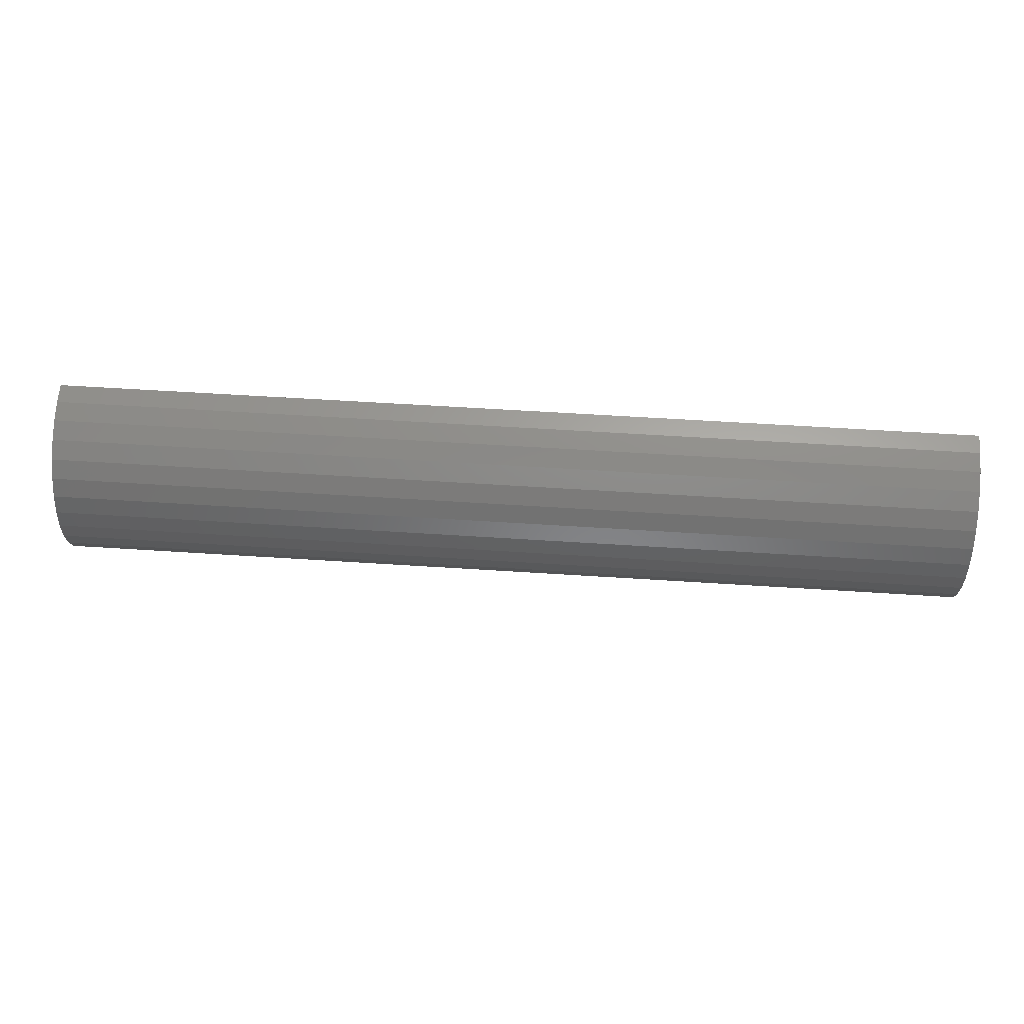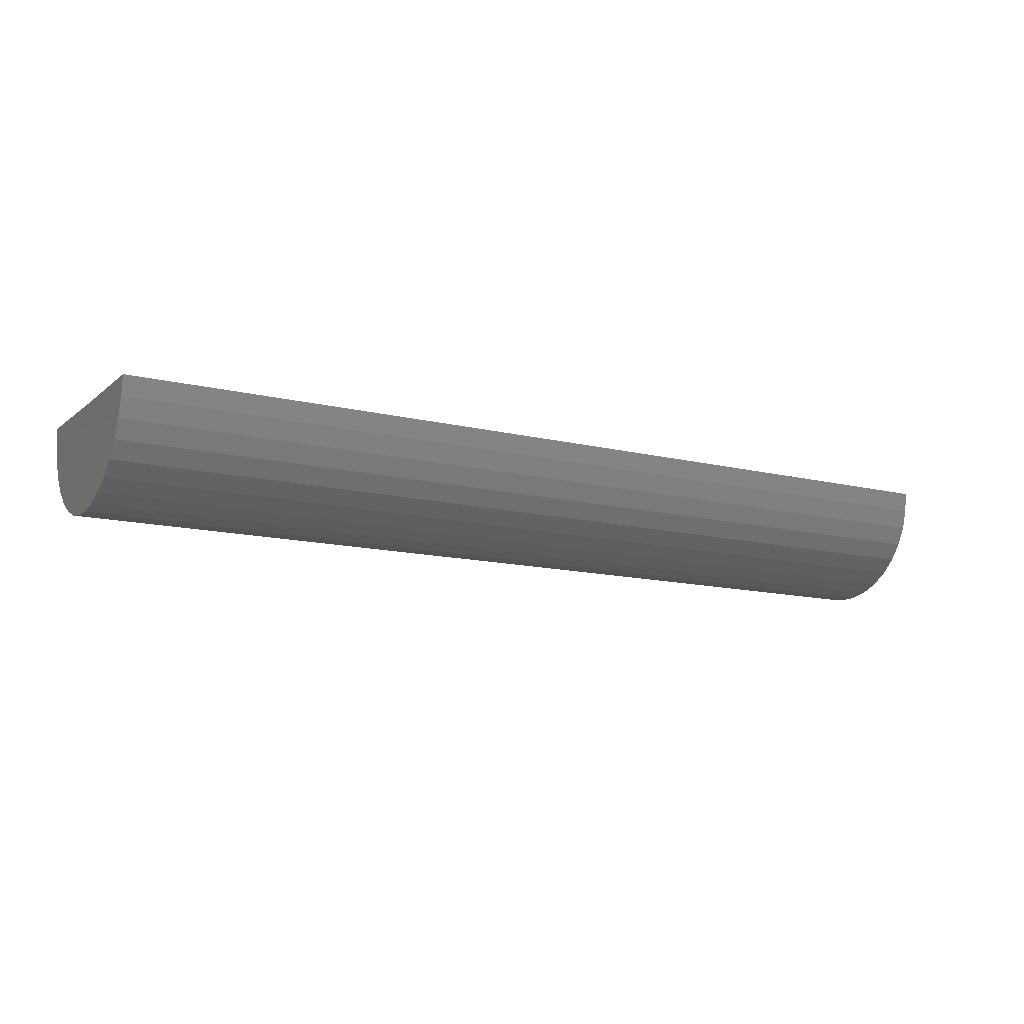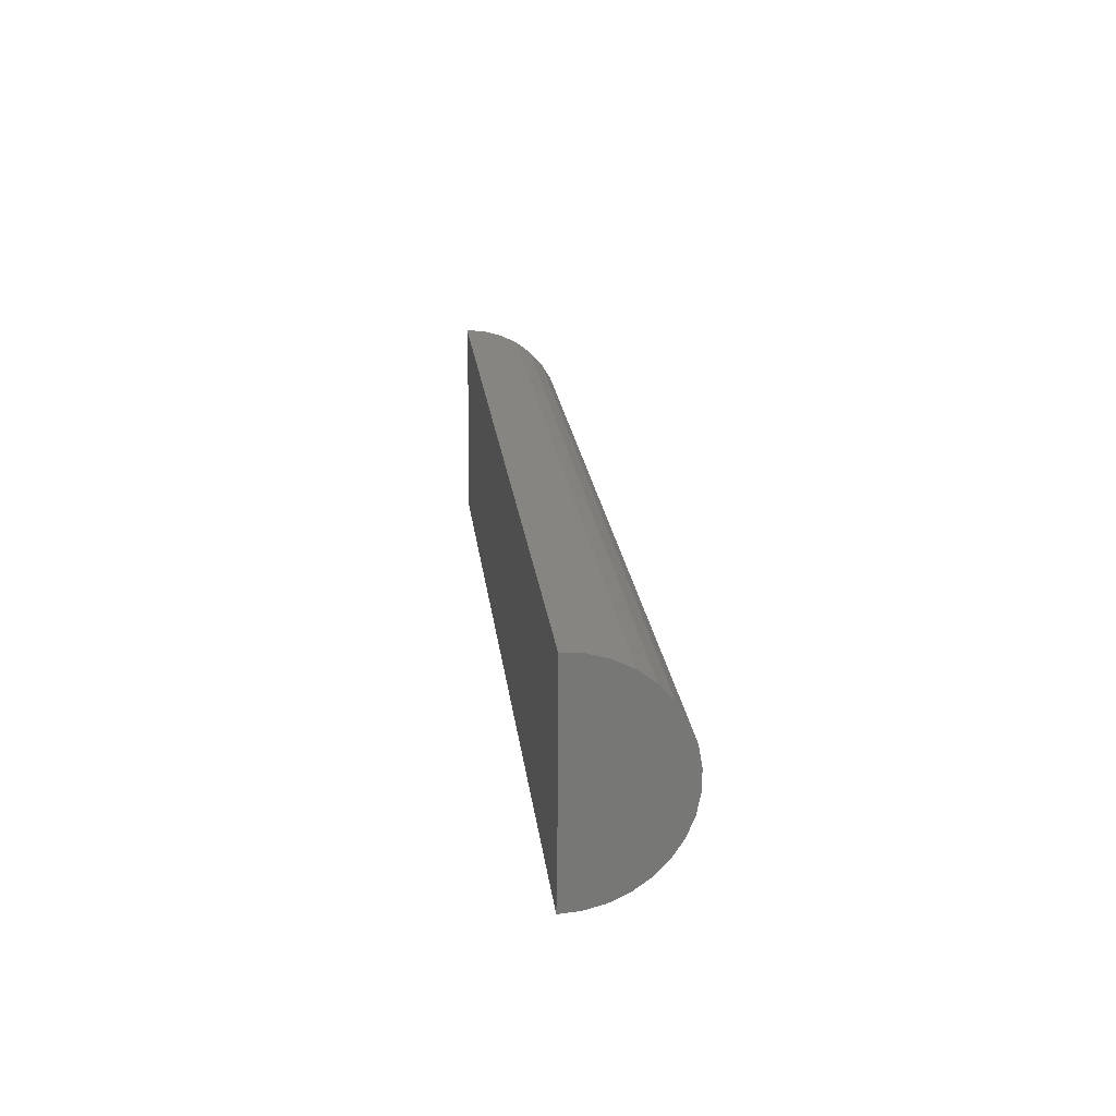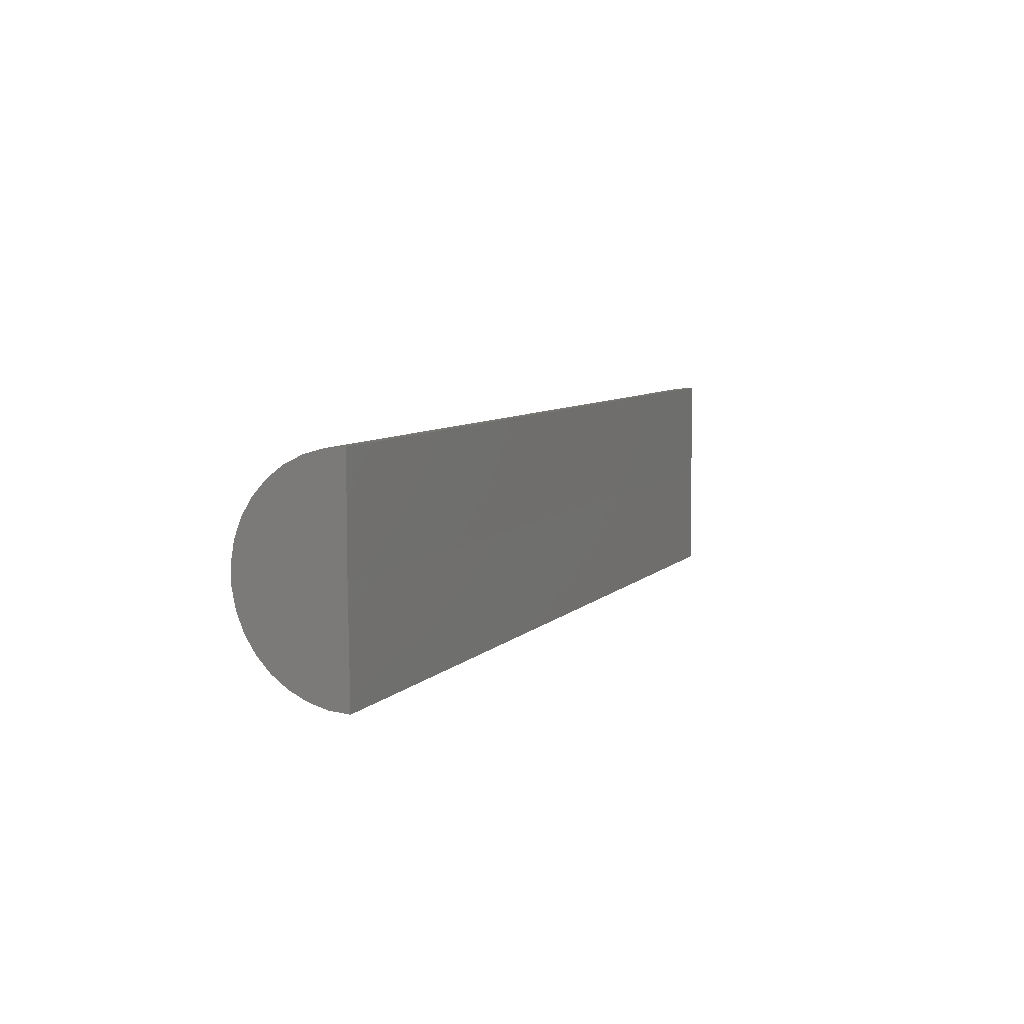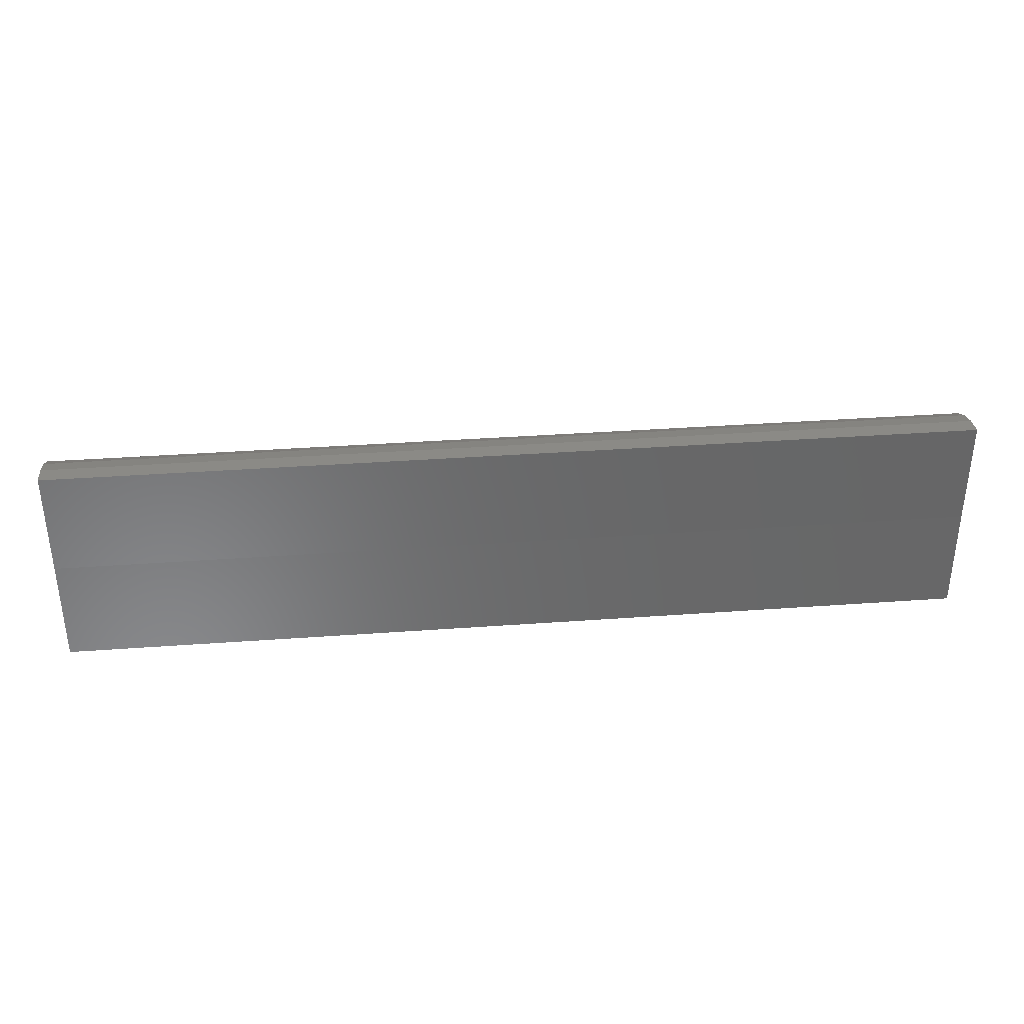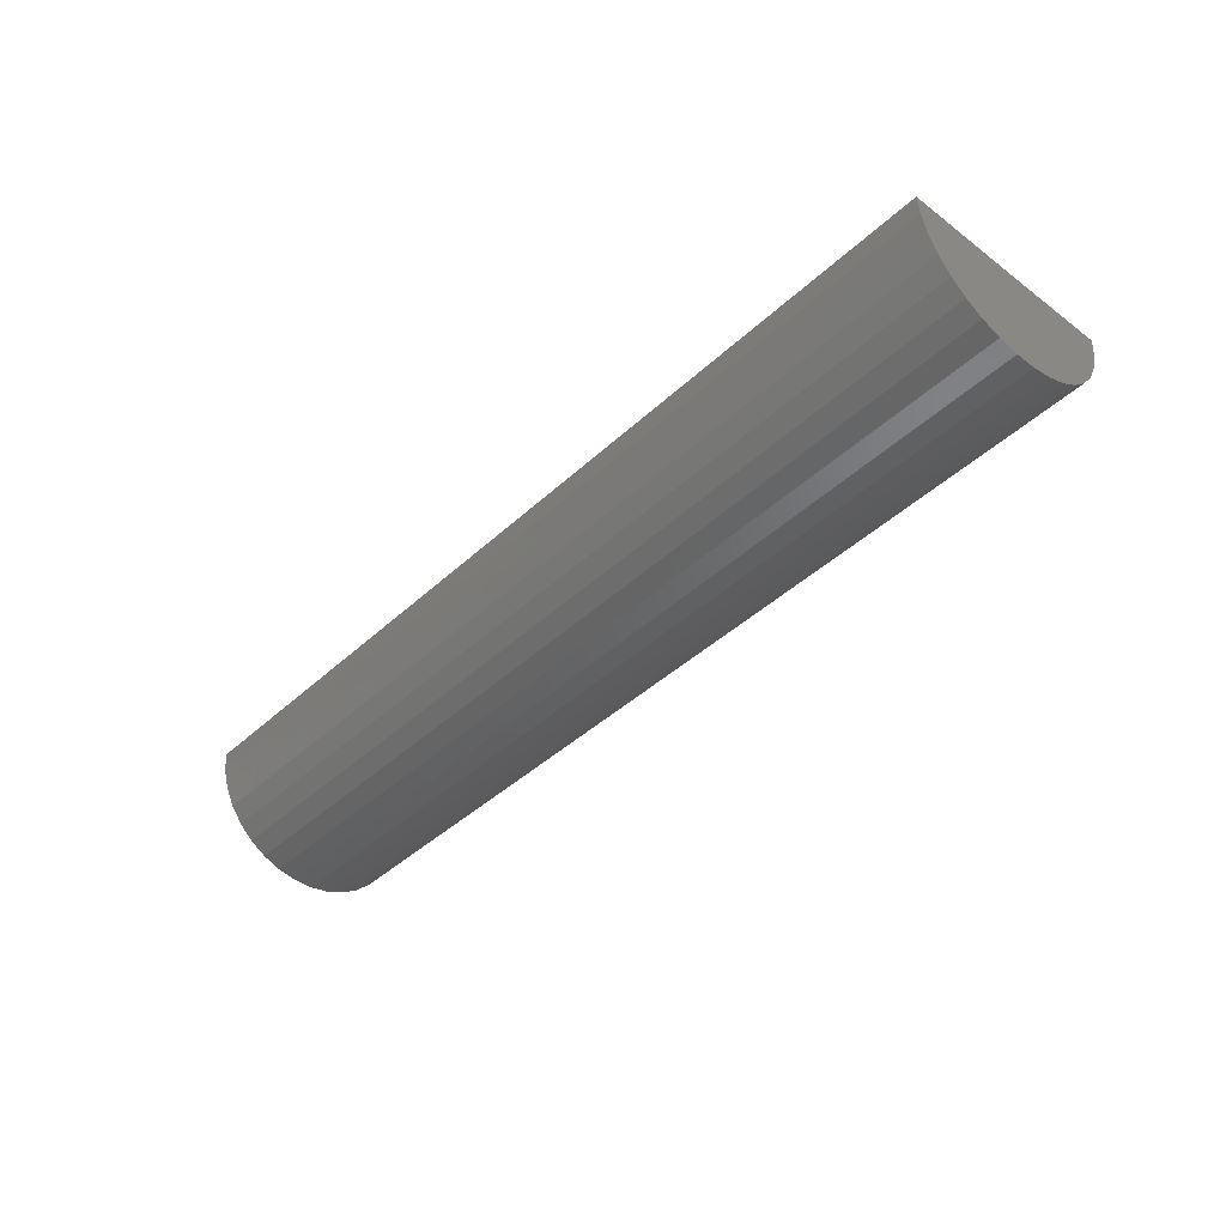
<metadata>
{"format":"stl","ext":"stl","renderer":"f3d","projection":"perspective","resolution":1024,"background":"white","views":[{"elev":57.1,"azim":3.9,"up":"+Z"},{"elev":-12.9,"azim":-29.8,"up":"+Y"},{"elev":21.0,"azim":-96.5,"up":"+Z"},{"elev":7.1,"azim":112.7,"up":"+Z"},{"elev":35.8,"azim":174.5,"up":"+Z"},{"elev":-42.2,"azim":47.8,"up":"+Y"}]}
</metadata>
<code>
# stl→obj: 40 verts, 76 faces
v 0.25 0.0007244 0.6287
v -0.2578 0.0007244 0.6287
v -0.2578 0 0.6875
v -0.2044 2.967e-18 0.6875
v 0.1965 2.522e-17 0.6875
v 0.25 2.819e-17 0.6875
v 0.25 3.472e-17 0.7463
v -0.2578 6.528e-18 0.7463
v -0.2578 -0.01013 0.6296
v -0.2578 -0.02064 0.6324
v -0.2578 -0.03045 0.6372
v -0.2578 -0.0392 0.6437
v -0.2578 -0.04661 0.6517
v -0.2578 -0.05242 0.6609
v -0.2578 -0.05644 0.671
v -0.2578 -0.05851 0.6817
v -0.2578 -0.05858 0.6926
v -0.2578 -0.05664 0.7033
v -0.2578 -0.05275 0.7135
v -0.2578 -0.04705 0.7228
v -0.2578 -0.03974 0.7308
v -0.2578 -0.03106 0.7374
v -0.2578 -0.02132 0.7423
v -0.2578 -0.01085 0.7453
v 0.25 -0.01013 0.6296
v 0.25 -0.02064 0.6324
v 0.25 -0.03045 0.6372
v 0.25 -0.0392 0.6437
v 0.25 -0.04661 0.6517
v 0.25 -0.05242 0.6609
v 0.25 -0.05644 0.671
v 0.25 -0.05851 0.6817
v 0.25 -0.05858 0.6926
v 0.25 -0.05664 0.7033
v 0.25 -0.05275 0.7135
v 0.25 -0.04705 0.7228
v 0.25 -0.03974 0.7308
v 0.25 -0.03106 0.7374
v 0.25 -0.02132 0.7423
v 0.25 -0.01085 0.7453
f 1 2 3
f 1 3 4
f 1 4 5
f 1 5 6
f 7 6 5
f 7 5 4
f 7 4 3
f 7 3 8
f 3 2 9
f 3 9 10
f 3 10 11
f 3 11 12
f 3 12 13
f 3 13 14
f 3 14 15
f 3 15 16
f 3 16 17
f 3 17 18
f 3 18 19
f 3 19 20
f 3 20 21
f 3 21 22
f 3 22 23
f 3 23 24
f 3 24 8
f 2 1 9
f 9 1 25
f 9 25 10
f 10 25 26
f 10 26 11
f 11 26 27
f 11 27 12
f 12 27 28
f 12 28 13
f 13 28 29
f 13 29 14
f 14 29 30
f 14 30 15
f 15 30 31
f 15 31 16
f 16 31 32
f 16 32 17
f 17 32 33
f 17 33 18
f 18 33 34
f 18 34 19
f 19 34 35
f 19 35 20
f 20 35 36
f 20 36 21
f 21 36 37
f 21 37 22
f 22 37 38
f 22 38 23
f 23 38 39
f 23 39 24
f 24 39 40
f 24 40 8
f 8 40 7
f 6 7 40
f 6 40 39
f 6 39 38
f 6 38 37
f 6 37 36
f 6 36 35
f 6 35 34
f 6 34 33
f 6 33 32
f 6 32 31
f 6 31 30
f 6 30 29
f 6 29 28
f 6 28 27
f 6 27 26
f 6 26 25
f 6 25 1

</code>
